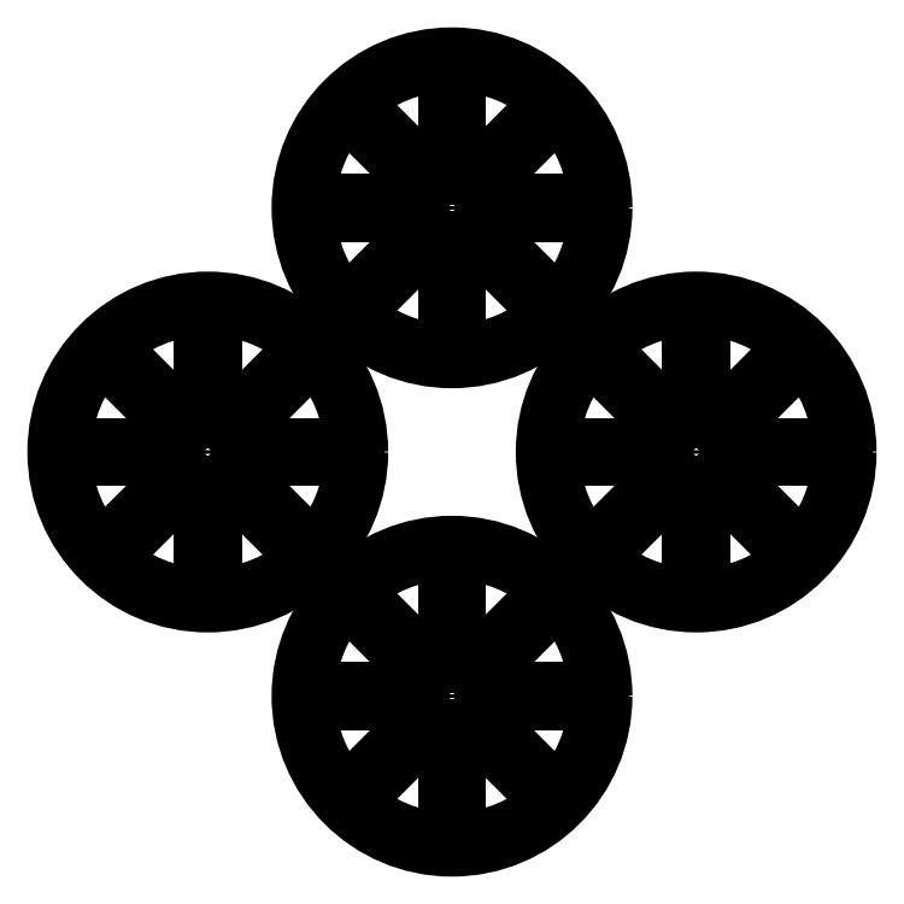
<metadata>
{"format":"dxf","ext":"dxf","renderer":"ezdxf+matplotlib","layout":"modelspace","background":"white","min_lineweight":24,"dpi":150}
</metadata>
<code>
0
SECTION
2
ENTITIES
0
ARC
8
0
10
1.11e-14
20
65
30
0
40
39
50
226.5
51
268.5
0
ARC
8
0
10
1.11e-14
20
65
30
0
40
39
50
181.5
51
223.5
0
ARC
8
0
10
1.11e-14
20
65
30
0
40
39
50
136.5
51
178.5
0
ARC
8
0
10
1.11e-14
20
65
30
0
40
39
50
91.47
51
133.5
0
ARC
8
0
10
1.11e-14
20
65
30
0
40
39
50
46.47
51
88.53
0
ARC
8
0
10
1.11e-14
20
65
30
0
40
39
50
1.469
51
43.53
0
ARC
8
0
10
1.11e-14
20
65
30
0
40
39
50
316.5
51
358.5
0
ARC
8
0
10
1.11e-14
20
65
30
0
40
39
50
271.5
51
313.5
0
ARC
8
0
10
65
20
0
30
0
40
39
50
271.5
51
313.5
0
ARC
8
0
10
65
20
0
30
0
40
39
50
316.5
51
358.5
0
ARC
8
0
10
65
20
0
30
0
40
39
50
1.469
51
43.53
0
ARC
8
0
10
65
20
0
30
0
40
39
50
46.47
51
88.53
0
ARC
8
0
10
65
20
0
30
0
40
39
50
91.47
51
133.5
0
ARC
8
0
10
65
20
0
30
0
40
39
50
136.5
51
178.5
0
ARC
8
0
10
65
20
0
30
0
40
39
50
181.5
51
223.5
0
ARC
8
0
10
65
20
0
30
0
40
39
50
226.5
51
268.5
0
ARC
8
0
10
-5.1e-15
20
-65
30
0
40
39
50
136.5
51
178.5
0
ARC
8
0
10
-5.1e-15
20
-65
30
0
40
39
50
91.47
51
133.5
0
ARC
8
0
10
-5.1e-15
20
-65
30
0
40
39
50
46.47
51
88.53
0
ARC
8
0
10
-5.1e-15
20
-65
30
0
40
39
50
1.469
51
43.53
0
ARC
8
0
10
-5.1e-15
20
-65
30
0
40
39
50
316.5
51
358.5
0
ARC
8
0
10
-5.1e-15
20
-65
30
0
40
39
50
271.5
51
313.5
0
ARC
8
0
10
-5.1e-15
20
-65
30
0
40
39
50
226.5
51
268.5
0
ARC
8
0
10
-5.1e-15
20
-65
30
0
40
39
50
181.5
51
223.5
0
ARC
8
0
10
-65
20
0
30
0
40
39
50
271.5
51
313.5
0
ARC
8
0
10
-65
20
0
30
0
40
39
50
226.5
51
268.5
0
ARC
8
0
10
-65
20
0
30
0
40
39
50
181.5
51
223.5
0
ARC
8
0
10
-65
20
0
30
0
40
39
50
136.5
51
178.5
0
ARC
8
0
10
-65
20
0
30
0
40
39
50
91.47
51
133.5
0
ARC
8
0
10
-65
20
0
30
0
40
39
50
46.47
51
88.53
0
ARC
8
0
10
-65
20
0
30
0
40
39
50
1.469
51
43.53
0
ARC
8
0
10
-65
20
0
30
0
40
39
50
316.5
51
358.5
0
ARC
8
0
10
7.5e-15
20
65
30
0
40
9
50
231.4
51
263.6
0
ARC
8
0
10
7.5e-15
20
65
30
0
40
9
50
186.4
51
218.6
0
ARC
8
0
10
7.5e-15
20
65
30
0
40
9
50
141.4
51
173.6
0
ARC
8
0
10
7.5e-15
20
65
30
0
40
9
50
96.38
51
128.6
0
ARC
8
0
10
7.5e-15
20
65
30
0
40
9
50
51.38
51
83.62
0
ARC
8
0
10
7.5e-15
20
65
30
0
40
9
50
6.379
51
38.62
0
ARC
8
0
10
7.5e-15
20
65
30
0
40
9
50
321.4
51
353.6
0
ARC
8
0
10
7.5e-15
20
65
30
0
40
9
50
276.4
51
308.6
0
ARC
8
0
10
65
20
0
30
0
40
9
50
231.4
51
263.6
0
ARC
8
0
10
65
20
0
30
0
40
9
50
276.4
51
308.6
0
ARC
8
0
10
65
20
0
30
0
40
9
50
321.4
51
353.6
0
ARC
8
0
10
65
20
0
30
0
40
9
50
6.379
51
38.62
0
ARC
8
0
10
65
20
0
30
0
40
9
50
51.38
51
83.62
0
ARC
8
0
10
65
20
0
30
0
40
9
50
96.38
51
128.6
0
ARC
8
0
10
65
20
0
30
0
40
9
50
141.4
51
173.6
0
ARC
8
0
10
65
20
0
30
0
40
9
50
186.4
51
218.6
0
ARC
8
0
10
-1.6e-15
20
-65
30
0
40
9
50
141.4
51
173.6
0
ARC
8
0
10
-1.6e-15
20
-65
30
0
40
9
50
96.38
51
128.6
0
ARC
8
0
10
-1.6e-15
20
-65
30
0
40
9
50
51.38
51
83.62
0
ARC
8
0
10
-1.6e-15
20
-65
30
0
40
9
50
6.379
51
38.62
0
ARC
8
0
10
-1.6e-15
20
-65
30
0
40
9
50
321.4
51
353.6
0
ARC
8
0
10
-1.6e-15
20
-65
30
0
40
9
50
276.4
51
308.6
0
ARC
8
0
10
-1.6e-15
20
-65
30
0
40
9
50
231.4
51
263.6
0
ARC
8
0
10
-1.6e-15
20
-65
30
0
40
9
50
186.4
51
218.6
0
ARC
8
0
10
-65
20
0
30
0
40
9
50
6.379
51
38.62
0
ARC
8
0
10
-65
20
0
30
0
40
9
50
51.38
51
83.62
0
ARC
8
0
10
-65
20
0
30
0
40
9
50
96.38
51
128.6
0
ARC
8
0
10
-65
20
0
30
0
40
9
50
141.4
51
173.6
0
ARC
8
0
10
-65
20
0
30
0
40
9
50
186.4
51
218.6
0
ARC
8
0
10
-65
20
0
30
0
40
9
50
231.4
51
263.6
0
ARC
8
0
10
-65
20
0
30
0
40
9
50
276.4
51
308.6
0
ARC
8
0
10
-65
20
0
30
0
40
9
50
321.4
51
353.6
0
CIRCLE
8
0
10
7.5e-15
20
65
30
0
40
4
0
CIRCLE
8
0
10
65
20
0
30
0
40
4
0
CIRCLE
8
0
10
-1.6e-15
20
-65
30
0
40
4
0
CIRCLE
8
0
10
-65
20
0
30
0
40
4
0
LINE
8
0
10
-5.617
20
72.03
30
0
11
-26.86
21
93.28
31
0
0
LINE
8
0
10
-7.032
20
70.62
30
0
11
-28.28
21
91.86
31
0
0
LINE
8
0
10
5.617
20
57.97
30
0
11
26.86
21
36.72
31
0
0
LINE
8
0
10
7.032
20
59.38
30
0
11
28.28
21
38.14
31
0
0
LINE
8
0
10
-1
20
26.01
30
0
11
-1
21
56.06
31
0
0
LINE
8
0
10
-1
20
73.94
30
0
11
-1
21
104
31
0
0
LINE
8
0
10
1
20
26.01
30
0
11
1
21
56.06
31
0
0
LINE
8
0
10
1
20
73.94
30
0
11
1
21
104
31
0
0
LINE
8
0
10
-5.617
20
57.97
30
0
11
-26.86
21
36.72
31
0
0
LINE
8
0
10
-7.032
20
59.38
30
0
11
-28.28
21
38.14
31
0
0
LINE
8
0
10
-38.99
20
64
30
0
11
-8.944
21
64
31
0
0
LINE
8
0
10
-38.99
20
66
30
0
11
-8.944
21
66
31
0
0
LINE
8
0
10
8.944
20
66
30
0
11
38.99
21
66
31
0
0
LINE
8
0
10
8.944
20
64
30
0
11
38.99
21
64
31
0
0
LINE
8
0
10
7.032
20
70.62
30
0
11
28.28
21
91.86
31
0
0
LINE
8
0
10
5.617
20
72.03
30
0
11
26.86
21
93.28
31
0
0
LINE
8
0
10
59.38
20
7.032
30
0
11
38.14
21
28.28
31
0
0
LINE
8
0
10
57.97
20
5.617
30
0
11
36.72
21
26.86
31
0
0
LINE
8
0
10
64
20
8.944
30
0
11
64
21
38.99
31
0
0
LINE
8
0
10
66
20
8.944
30
0
11
66
21
38.99
31
0
0
LINE
8
0
10
72.03
20
5.617
30
0
11
93.28
21
26.86
31
0
0
LINE
8
0
10
70.62
20
7.032
30
0
11
91.86
21
28.28
31
0
0
LINE
8
0
10
26.01
20
1
30
0
11
56.06
21
1
31
0
0
LINE
8
0
10
73.94
20
1
30
0
11
104
21
1
31
0
0
LINE
8
0
10
26.01
20
-1
30
0
11
56.06
21
-1
31
0
0
LINE
8
0
10
73.94
20
-1
30
0
11
104
21
-1
31
0
0
LINE
8
0
10
72.03
20
-5.617
30
0
11
93.28
21
-26.86
31
0
0
LINE
8
0
10
70.62
20
-7.032
30
0
11
91.86
21
-28.28
31
0
0
LINE
8
0
10
64
20
-38.99
30
0
11
64
21
-8.944
31
0
0
LINE
8
0
10
66
20
-38.99
30
0
11
66
21
-8.944
31
0
0
LINE
8
0
10
59.38
20
-7.032
30
0
11
38.14
21
-28.28
31
0
0
LINE
8
0
10
57.97
20
-5.617
30
0
11
36.72
21
-26.86
31
0
0
LINE
8
0
10
5.617
20
-57.97
30
0
11
26.86
21
-36.72
31
0
0
LINE
8
0
10
7.032
20
-59.38
30
0
11
28.28
21
-38.14
31
0
0
LINE
8
0
10
1
20
-56.06
30
0
11
1
21
-26.01
31
0
0
LINE
8
0
10
1
20
-104
30
0
11
1
21
-73.94
31
0
0
LINE
8
0
10
-1
20
-56.06
30
0
11
-1
21
-26.01
31
0
0
LINE
8
0
10
-1
20
-104
30
0
11
-1
21
-73.94
31
0
0
LINE
8
0
10
-5.617
20
-57.97
30
0
11
-26.86
21
-36.72
31
0
0
LINE
8
0
10
-7.032
20
-59.38
30
0
11
-28.28
21
-38.14
31
0
0
LINE
8
0
10
8.944
20
-64
30
0
11
38.99
21
-64
31
0
0
LINE
8
0
10
8.944
20
-66
30
0
11
38.99
21
-66
31
0
0
LINE
8
0
10
-38.99
20
-66
30
0
11
-8.944
21
-66
31
0
0
LINE
8
0
10
-38.99
20
-64
30
0
11
-8.944
21
-64
31
0
0
LINE
8
0
10
-7.032
20
-70.62
30
0
11
-28.28
21
-91.86
31
0
0
LINE
8
0
10
-5.617
20
-72.03
30
0
11
-26.86
21
-93.28
31
0
0
LINE
8
0
10
7.032
20
-70.62
30
0
11
28.28
21
-91.86
31
0
0
LINE
8
0
10
5.617
20
-72.03
30
0
11
26.86
21
-93.28
31
0
0
LINE
8
0
10
-64
20
-38.99
30
0
11
-64
21
-8.944
31
0
0
LINE
8
0
10
-66
20
-38.99
30
0
11
-66
21
-8.944
31
0
0
LINE
8
0
10
-57.97
20
-5.617
30
0
11
-36.72
21
-26.86
31
0
0
LINE
8
0
10
-59.38
20
-7.032
30
0
11
-38.14
21
-28.28
31
0
0
LINE
8
0
10
-104
20
-1
30
0
11
-73.94
21
-1
31
0
0
LINE
8
0
10
-56.06
20
-1
30
0
11
-26.01
21
-1
31
0
0
LINE
8
0
10
-104
20
1
30
0
11
-73.94
21
1
31
0
0
LINE
8
0
10
-56.06
20
1
30
0
11
-26.01
21
1
31
0
0
LINE
8
0
10
-72.03
20
-5.617
30
0
11
-93.28
21
-26.86
31
0
0
LINE
8
0
10
-70.62
20
-7.032
30
0
11
-91.86
21
-28.28
31
0
0
LINE
8
0
10
-57.97
20
5.617
30
0
11
-36.72
21
26.86
31
0
0
LINE
8
0
10
-59.38
20
7.032
30
0
11
-38.14
21
28.28
31
0
0
LINE
8
0
10
-70.62
20
7.032
30
0
11
-91.86
21
28.28
31
0
0
LINE
8
0
10
-72.03
20
5.617
30
0
11
-93.28
21
26.86
31
0
0
LINE
8
0
10
-66
20
8.944
30
0
11
-66
21
38.99
31
0
0
LINE
8
0
10
-64
20
8.944
30
0
11
-64
21
38.99
31
0
0
CIRCLE
8
0
10
65
20
-6
30
0
40
1
0
CIRCLE
8
0
10
60.76
20
-4.243
30
0
40
1
0
CIRCLE
8
0
10
59
20
0
30
0
40
1
0
CIRCLE
8
0
10
60.76
20
4.243
30
0
40
1
0
CIRCLE
8
0
10
65
20
6
30
0
40
1
0
CIRCLE
8
0
10
69.24
20
4.243
30
0
40
1
0
CIRCLE
8
0
10
71
20
0
30
0
40
1
0
CIRCLE
8
0
10
69.24
20
-4.243
30
0
40
1
0
CIRCLE
8
0
10
6
20
65
30
0
40
1
0
CIRCLE
8
0
10
4.243
20
60.76
30
0
40
1
0
CIRCLE
8
0
10
7.3e-15
20
59
30
0
40
1
0
CIRCLE
8
0
10
-4.243
20
60.76
30
0
40
1
0
CIRCLE
8
0
10
-6
20
65
30
0
40
1
0
CIRCLE
8
0
10
-4.243
20
69.24
30
0
40
1
0
CIRCLE
8
0
10
8e-15
20
71
30
0
40
1
0
CIRCLE
8
0
10
4.243
20
69.24
30
0
40
1
0
CIRCLE
8
0
10
-60.76
20
-4.243
30
0
40
1
0
CIRCLE
8
0
10
-59
20
0
30
0
40
1
0
CIRCLE
8
0
10
-60.76
20
4.243
30
0
40
1
0
CIRCLE
8
0
10
-65
20
6
30
0
40
1
0
CIRCLE
8
0
10
-69.24
20
4.243
30
0
40
1
0
CIRCLE
8
0
10
-71
20
0
30
0
40
1
0
CIRCLE
8
0
10
-69.24
20
-4.243
30
0
40
1
0
CIRCLE
8
0
10
-65
20
-6
30
0
40
1
0
CIRCLE
8
0
10
-4.243
20
-60.76
30
0
40
1
0
CIRCLE
8
0
10
-1.3e-15
20
-59
30
0
40
1
0
CIRCLE
8
0
10
4.243
20
-60.76
30
0
40
1
0
CIRCLE
8
0
10
6
20
-65
30
0
40
1
0
CIRCLE
8
0
10
4.243
20
-69.24
30
0
40
1
0
CIRCLE
8
0
10
-2e-15
20
-71
30
0
40
1
0
CIRCLE
8
0
10
-4.243
20
-69.24
30
0
40
1
0
CIRCLE
8
0
10
-6
20
-65
30
0
40
1
0
CIRCLE
8
0
10
7.1e-15
20
65
30
0
40
40
0
CIRCLE
8
0
10
-65
20
0
30
0
40
40
0
CIRCLE
8
0
10
0
20
-65
30
0
40
40
0
CIRCLE
8
0
10
65
20
0
30
0
40
40
0
VIEWPORT
8
0
10
128.5
20
97.5
30
0
40
314.2
41
222.2
68
     1
69
     1
12
128.5
22
97.5
13
0
23
0
14
10
24
10
15
10
25
10
16
0
26
0
36
1
17
0
27
0
37
0
42
50
43
0
44
0
45
222.2
50
0
51
0
72
   100
90
   557152
1

281
     0
71
     1
74
     0
110
0
120
0
130
0
111
1
121
0
131
0
112
0
122
1
132
0
79
     0
146
0
170
     0
61
     5
348
54C
292
     1
282
     1
141
0
142
0
63
   256
361
609
0
ENDSEC
0
EOF

</code>
